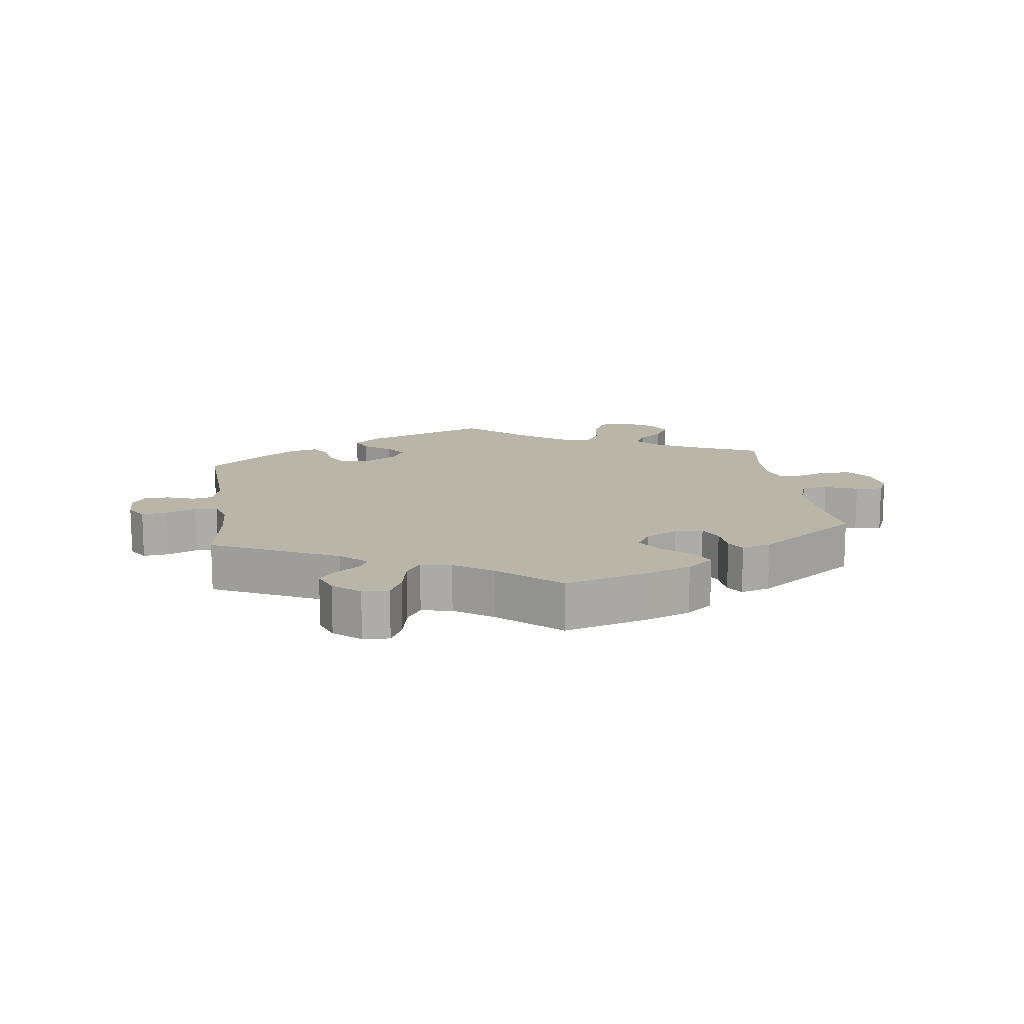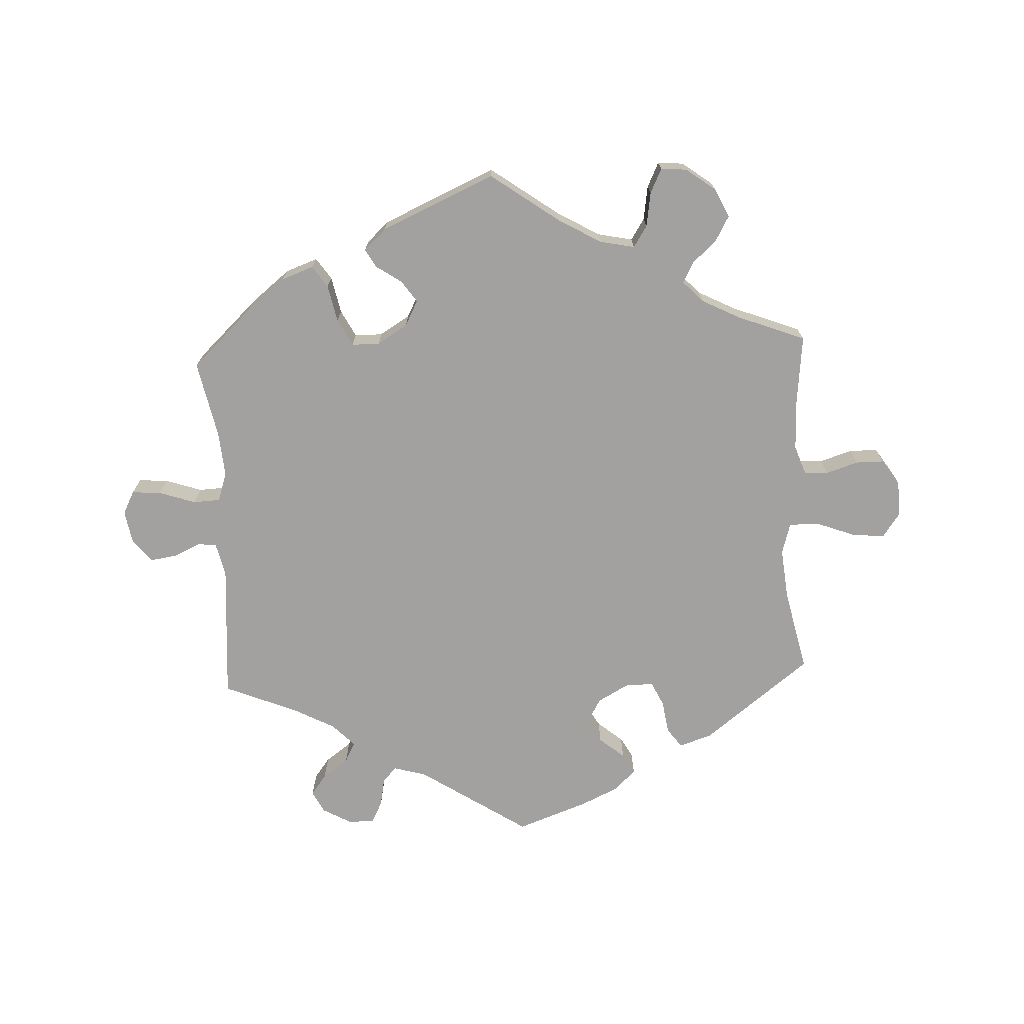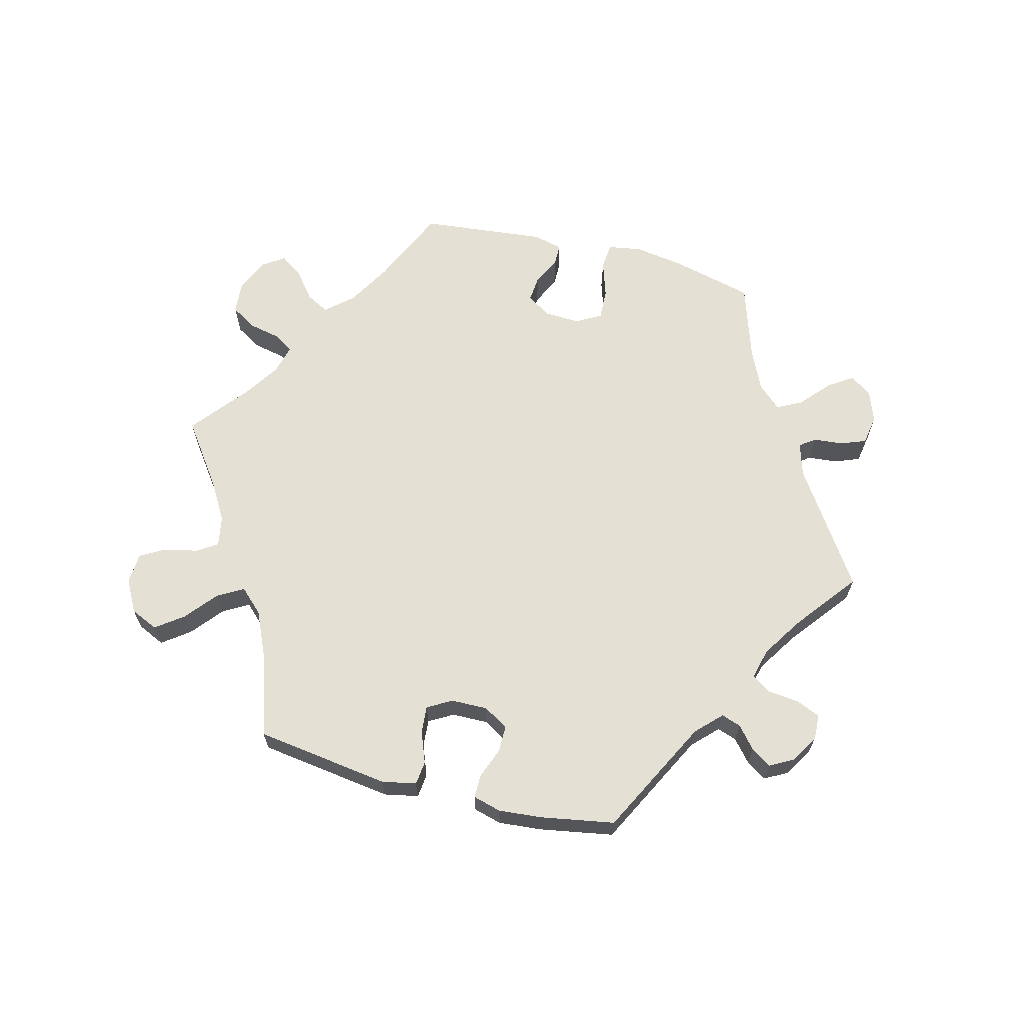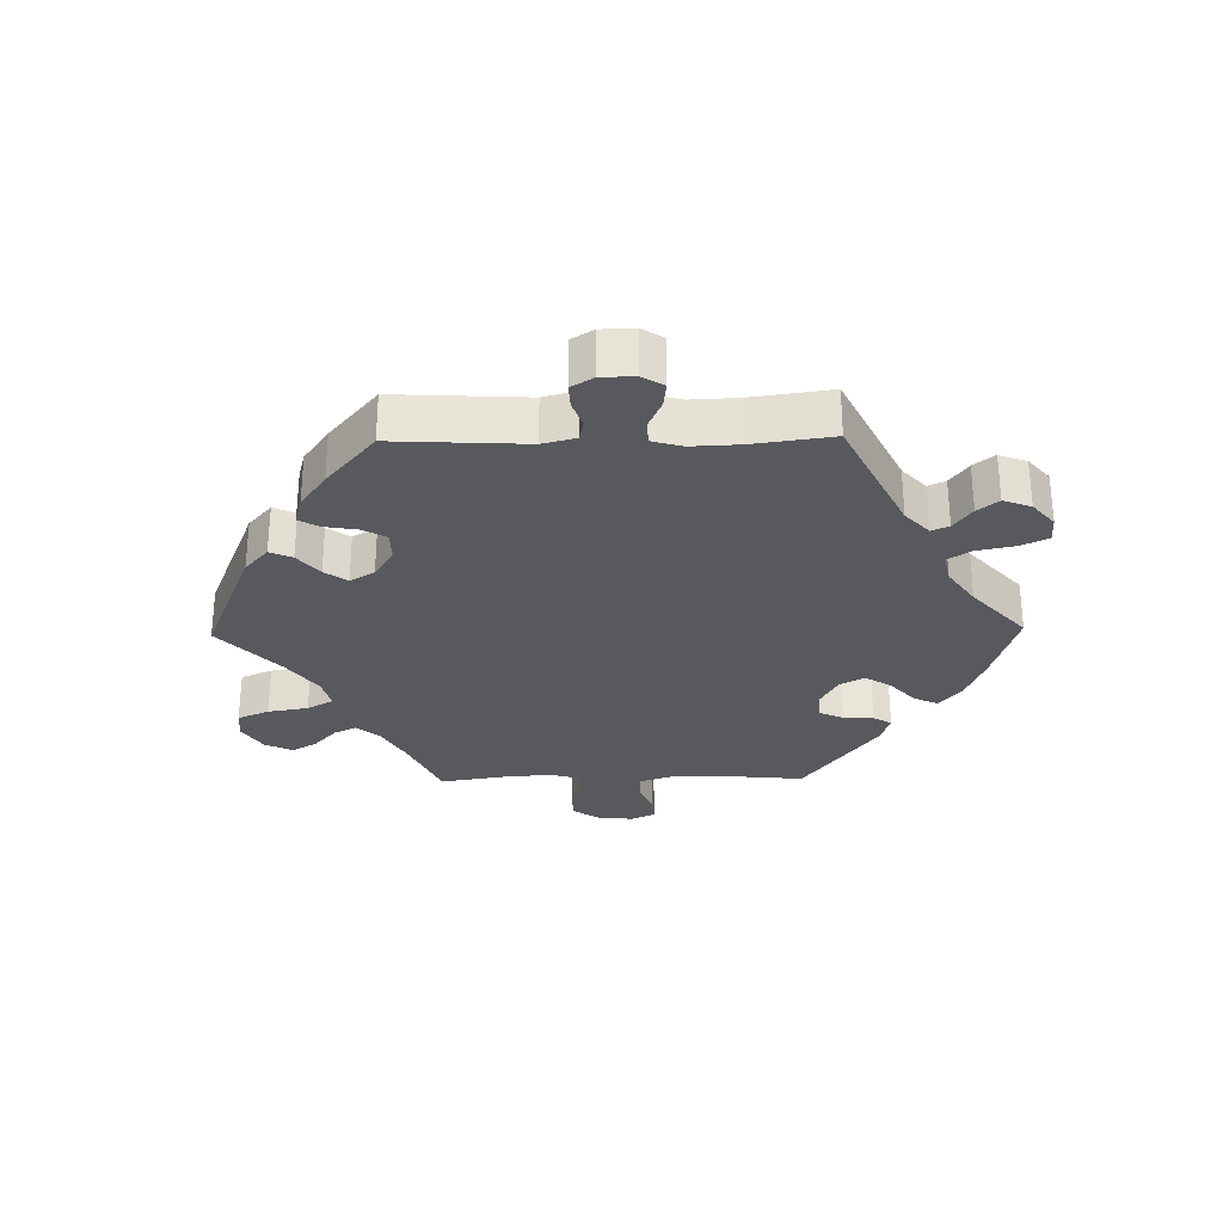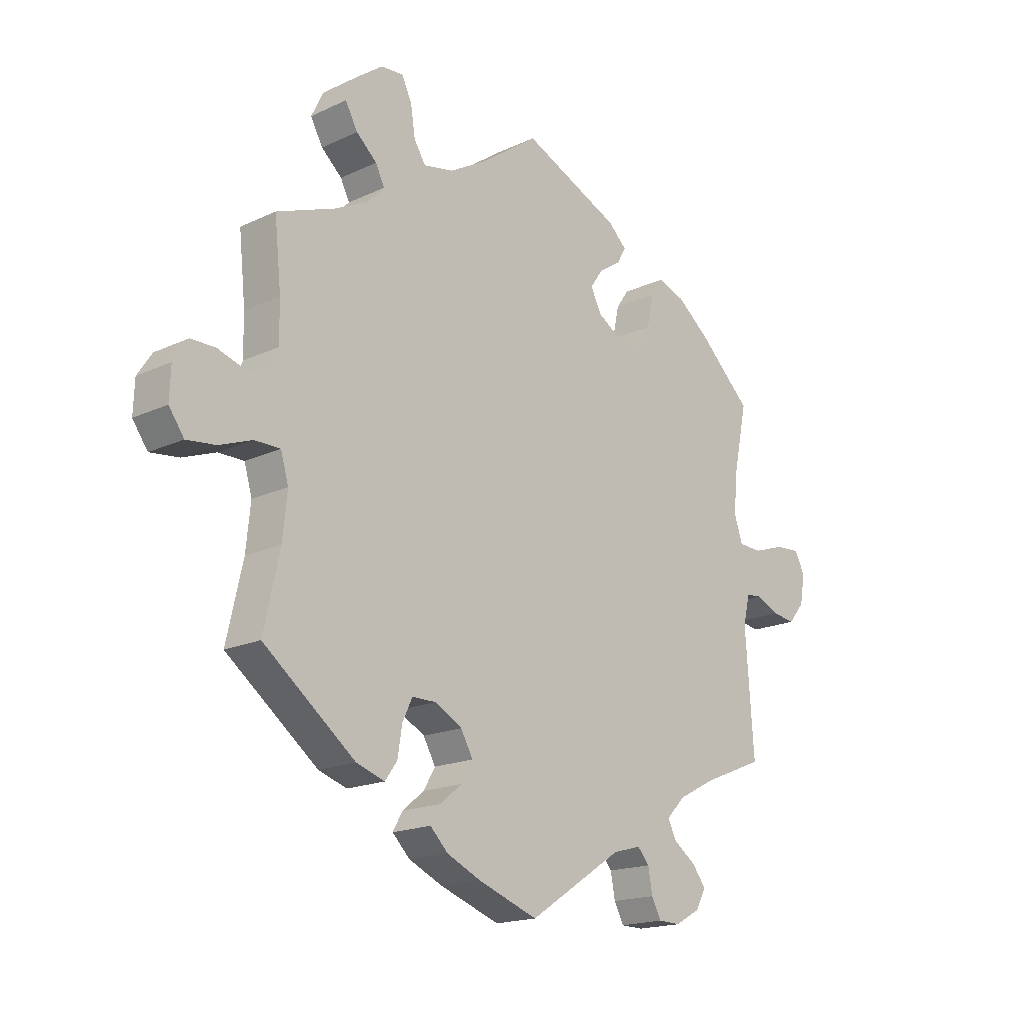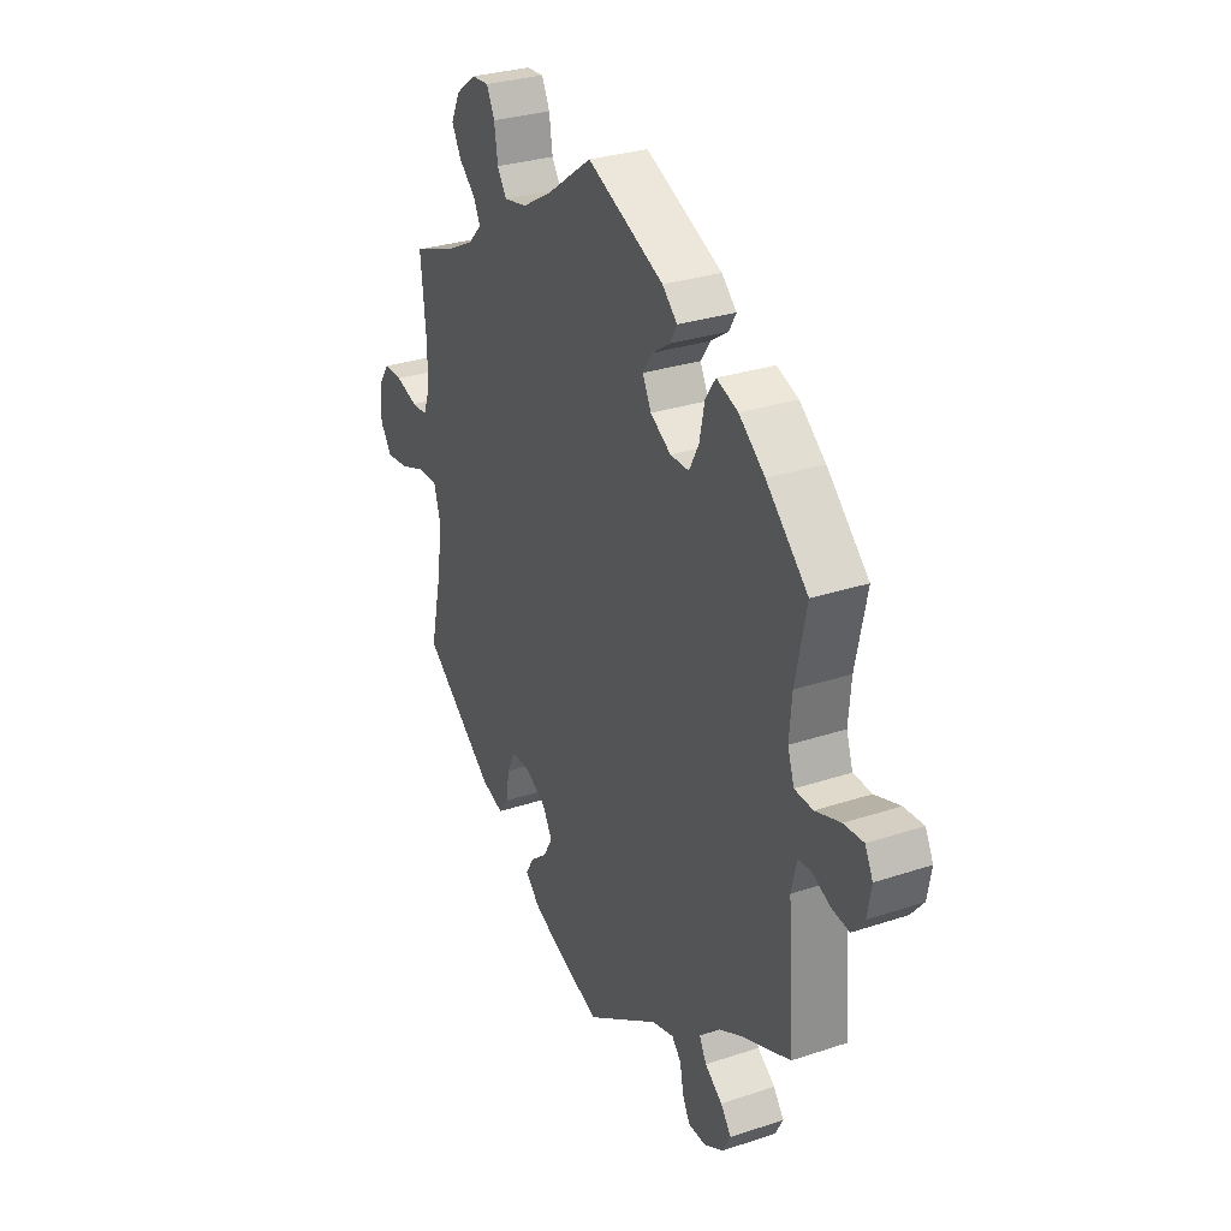
<metadata>
{"format":"obj","ext":"obj","renderer":"f3d","projection":"perspective","resolution":1024,"background":"white","views":[{"elev":13.5,"azim":-67.8,"up":"+Y"},{"elev":-72.2,"azim":2.6,"up":"+Y"},{"elev":65.3,"azim":164.6,"up":"+Y"},{"elev":-29.0,"azim":-148.9,"up":"+Y"},{"elev":-17.6,"azim":132.7,"up":"+Z"},{"elev":29.7,"azim":-116.0,"up":"+Z"}]}
</metadata>
<code>
v -0.406 0.07 0.379
v -0.347 0.07 0.426
v -0.298 0.07 0.444
v -0.275 0.07 0.411
v -0.263 0.07 0.354
v -0.241 0.07 0.312
v -0.198 0.07 0.312
v -0.151 0.07 0.341
v -0.131 0.07 0.38
v -0.154 0.07 0.413
v -0.194 0.07 0.44
v -0.21 0.07 0.468
v -0.176 0.07 0.5
v 0 0.07 0.578
v 0.106 0.07 0.502
v 0.172 0.07 0.464
v 0.226 0.07 0.453
v 0.247 0.07 0.486
v 0.255 0.07 0.539
v 0.273 0.07 0.577
v 0.313 0.07 0.574
v 0.359 0.07 0.54
v 0.38 0.07 0.496
v 0.358 0.07 0.456
v 0.321 0.07 0.423
v 0.305 0.07 0.391
v 0.336 0.07 0.359
v 0.395 0.07 0.329
v 0.5 0.07 0.289
v 0.488 0.07 0.173
v 0.487 0.07 0.103
v 0.503 0.07 0.058
v 0.54 0.07 0.056
v 0.59 0.07 0.072
v 0.634 0.07 0.072
v 0.66 0.07 0.033
v 0.662 0.07 -0.023
v 0.635 0.07 -0.061
v 0.583 0.07 -0.055
v 0.524 0.07 -0.033
v 0.478 0.07 -0.033
v 0.464 0.07 -0.081
v 0.472 0.07 -0.159
v 0.501 0.07 -0.288
v 0.336 0.07 -0.416
v 0.285 0.07 -0.433
v 0.263 0.07 -0.403
v 0.255 0.07 -0.352
v 0.237 0.07 -0.314
v 0.194 0.07 -0.314
v 0.145 0.07 -0.341
v 0.123 0.07 -0.38
v 0.144 0.07 -0.416
v 0.183 0.07 -0.448
v 0.201 0.07 -0.479
v 0.169 0.07 -0.511
v 0.108 0.07 -0.539
v 0 0.07 -0.578
v -0.169 0.07 -0.468
v -0.22 0.07 -0.454
v -0.241 0.07 -0.478
v -0.249 0.07 -0.521
v -0.266 0.07 -0.554
v -0.306 0.07 -0.555
v -0.351 0.07 -0.53
v -0.369 0.07 -0.496
v -0.345 0.07 -0.464
v -0.305 0.07 -0.435
v -0.289 0.07 -0.404
v -0.323 0.07 -0.369
v -0.388 0.07 -0.335
v -0.501 0.07 -0.289
v -0.486 0.07 -0.077
v -0.498 0.07 -0.025
v -0.527 0.07 -0.022
v -0.569 0.07 -0.041
v -0.609 0.07 -0.047
v -0.638 0.07 -0.012
v -0.647 0.07 0.039
v -0.629 0.07 0.075
v -0.584 0.07 0.072
v -0.527 0.07 0.053
v -0.485 0.07 0.055
v -0.47 0.07 0.1
v -0.476 0.07 0.17
v -0.501 0.07 0.289
v -0.406 0 0.379
v -0.347 0 0.426
v -0.298 0 0.444
v -0.275 0 0.411
v -0.263 0 0.354
v -0.241 0 0.312
v -0.198 0 0.312
v -0.151 0 0.341
v -0.131 0 0.38
v -0.154 0 0.413
v -0.194 0 0.44
v -0.21 0 0.468
v -0.176 0 0.5
v 0 0 0.578
v 0.106 0 0.502
v 0.172 0 0.464
v 0.226 0 0.453
v 0.247 0 0.486
v 0.255 0 0.539
v 0.273 0 0.577
v 0.313 0 0.574
v 0.359 0 0.54
v 0.38 0 0.496
v 0.358 0 0.456
v 0.321 0 0.423
v 0.305 0 0.391
v 0.336 0 0.359
v 0.395 0 0.329
v 0.5 0 0.289
v 0.488 0 0.173
v 0.487 0 0.103
v 0.503 0 0.058
v 0.54 0 0.056
v 0.59 0 0.072
v 0.634 0 0.072
v 0.66 0 0.033
v 0.662 0 -0.023
v 0.635 0 -0.061
v 0.583 0 -0.055
v 0.524 0 -0.033
v 0.478 0 -0.033
v 0.464 0 -0.081
v 0.472 0 -0.159
v 0.501 0 -0.288
v 0.336 0 -0.416
v 0.285 0 -0.433
v 0.263 0 -0.403
v 0.255 0 -0.352
v 0.237 0 -0.314
v 0.194 0 -0.314
v 0.145 0 -0.341
v 0.123 0 -0.38
v 0.144 0 -0.416
v 0.183 0 -0.448
v 0.201 0 -0.479
v 0.169 0 -0.511
v 0.108 0 -0.539
v 0 0 -0.578
v -0.169 0 -0.468
v -0.22 0 -0.454
v -0.241 0 -0.478
v -0.249 0 -0.521
v -0.266 0 -0.554
v -0.306 0 -0.555
v -0.351 0 -0.53
v -0.369 0 -0.496
v -0.345 0 -0.464
v -0.305 0 -0.435
v -0.289 0 -0.404
v -0.323 0 -0.369
v -0.388 0 -0.335
v -0.501 0 -0.289
v -0.486 0 -0.077
v -0.498 0 -0.025
v -0.527 0 -0.022
v -0.569 0 -0.041
v -0.609 0 -0.047
v -0.638 0 -0.012
v -0.647 0 0.039
v -0.629 0 0.075
v -0.584 0 0.072
v -0.527 0 0.053
v -0.485 0 0.055
v -0.47 0 0.1
v -0.476 0 0.17
v -0.501 0 0.289
f 85 86 1 2
f 84 85 2 3
f 83 84 3 4
f 79 80 81 82
f 79 82 83
f 78 79 83
f 75 76 77 78
f 75 78 83
f 74 75 83 4
f 71 72 73
f 70 71 73 74
f 69 70 74 4
f 65 66 67 68
f 65 68 69
f 64 65 69
f 61 62 63 64
f 61 64 69
f 60 61 69 4
f 56 57 58 59
f 53 54 55 56
f 52 53 56 59
f 51 52 59 60
f 45 46 47 48
f 43 44 45 48
f 42 43 48 49
f 41 42 49 50
f 37 38 39 40
f 37 40 41
f 36 37 41
f 33 34 35 36
f 32 33 36 41
f 31 32 41 50
f 28 29 30
f 27 28 30 31
f 26 27 31 50
f 22 23 24 25
f 22 25 26
f 21 22 26
f 18 19 20 21
f 17 18 21 26
f 16 17 26 50
f 12 13 14 15
f 10 11 12 15
f 9 10 15 16
f 8 9 16 50
f 60 4 5
f 60 5 6
f 51 60 6 7
f 7 8 50 51
f 88 87 172 171
f 89 88 171 170
f 90 89 170 169
f 168 167 166 165
f 169 168 165
f 169 165 164
f 164 163 162 161
f 169 164 161
f 90 169 161 160
f 159 158 157
f 160 159 157 156
f 90 160 156 155
f 154 153 152 151
f 155 154 151
f 155 151 150
f 150 149 148 147
f 155 150 147
f 90 155 147 146
f 145 144 143 142
f 142 141 140 139
f 145 142 139 138
f 146 145 138 137
f 134 133 132 131
f 134 131 130 129
f 135 134 129 128
f 136 135 128 127
f 126 125 124 123
f 127 126 123
f 127 123 122
f 122 121 120 119
f 127 122 119 118
f 136 127 118 117
f 116 115 114
f 117 116 114 113
f 136 117 113 112
f 111 110 109 108
f 112 111 108
f 112 108 107
f 107 106 105 104
f 112 107 104 103
f 136 112 103 102
f 101 100 99 98
f 101 98 97 96
f 102 101 96 95
f 136 102 95 94
f 91 90 146
f 92 91 146
f 93 92 146 137
f 137 136 94 93
f 1 87 88 2
f 2 88 89 3
f 3 89 90 4
f 4 90 91 5
f 5 91 92 6
f 6 92 93 7
f 7 93 94 8
f 8 94 95 9
f 9 95 96 10
f 10 96 97 11
f 11 97 98 12
f 12 98 99 13
f 13 99 100 14
f 14 100 101 15
f 15 101 102 16
f 16 102 103 17
f 17 103 104 18
f 18 104 105 19
f 19 105 106 20
f 20 106 107 21
f 21 107 108 22
f 22 108 109 23
f 23 109 110 24
f 24 110 111 25
f 25 111 112 26
f 26 112 113 27
f 27 113 114 28
f 28 114 115 29
f 29 115 116 30
f 30 116 117 31
f 31 117 118 32
f 32 118 119 33
f 33 119 120 34
f 34 120 121 35
f 35 121 122 36
f 36 122 123 37
f 37 123 124 38
f 38 124 125 39
f 39 125 126 40
f 40 126 127 41
f 41 127 128 42
f 42 128 129 43
f 43 129 130 44
f 44 130 131 45
f 45 131 132 46
f 46 132 133 47
f 47 133 134 48
f 48 134 135 49
f 49 135 136 50
f 50 136 137 51
f 51 137 138 52
f 52 138 139 53
f 53 139 140 54
f 54 140 141 55
f 55 141 142 56
f 56 142 143 57
f 57 143 144 58
f 58 144 145 59
f 59 145 146 60
f 60 146 147 61
f 61 147 148 62
f 62 148 149 63
f 63 149 150 64
f 64 150 151 65
f 65 151 152 66
f 66 152 153 67
f 67 153 154 68
f 68 154 155 69
f 69 155 156 70
f 70 156 157 71
f 71 157 158 72
f 72 158 159 73
f 73 159 160 74
f 74 160 161 75
f 75 161 162 76
f 76 162 163 77
f 77 163 164 78
f 78 164 165 79
f 79 165 166 80
f 80 166 167 81
f 81 167 168 82
f 82 168 169 83
f 83 169 170 84
f 84 170 171 85
f 85 171 172 86
f 86 172 87 1

</code>
